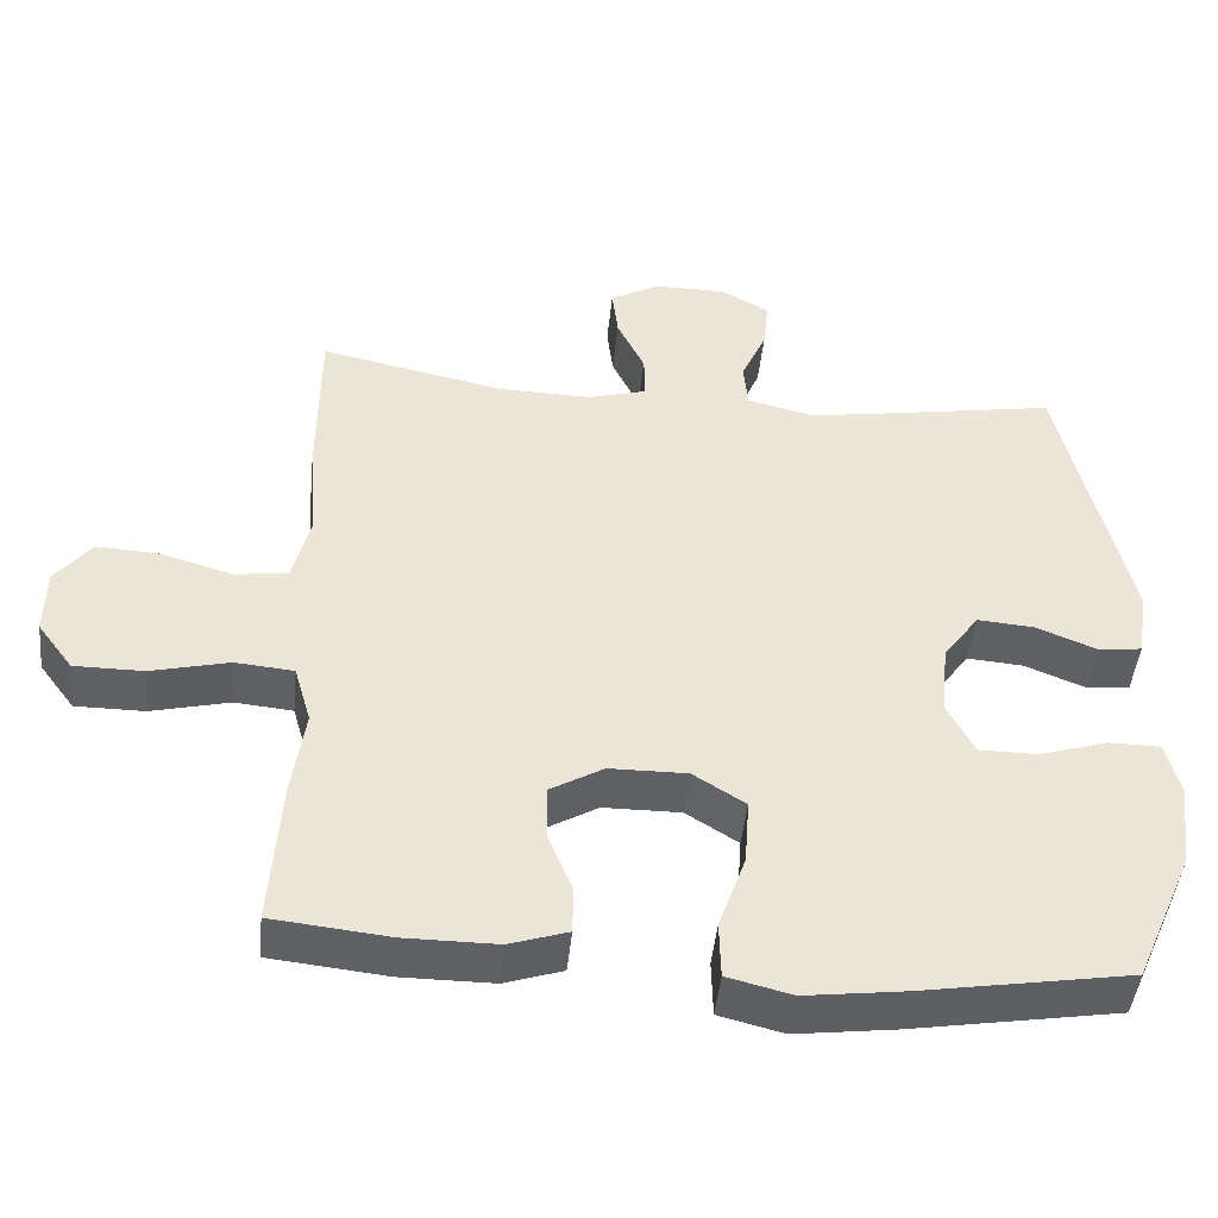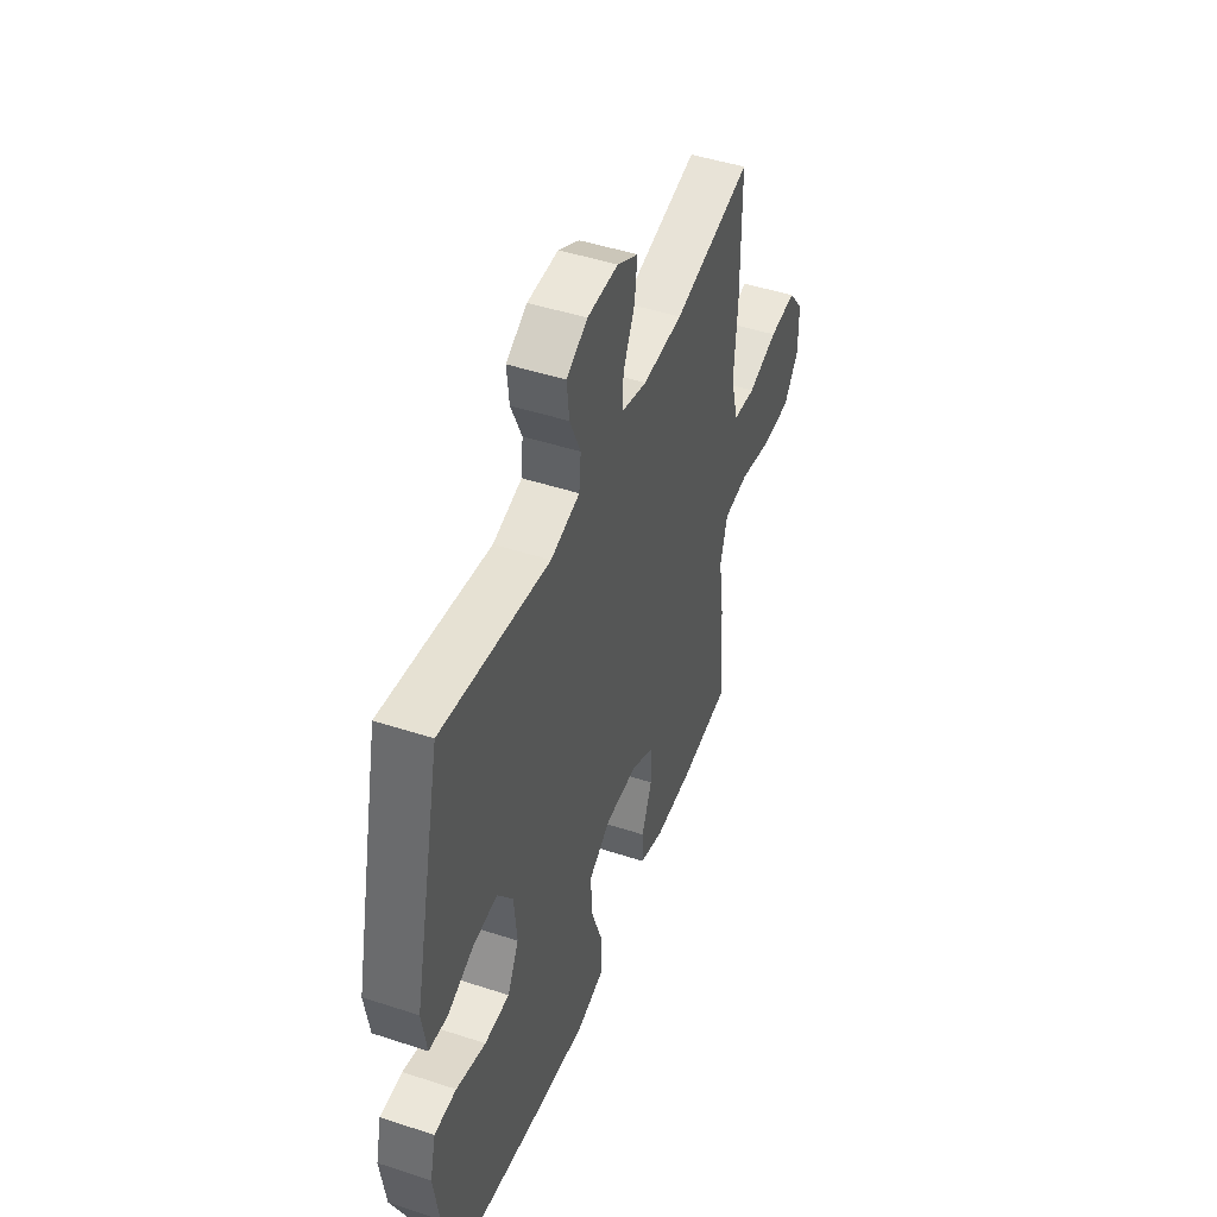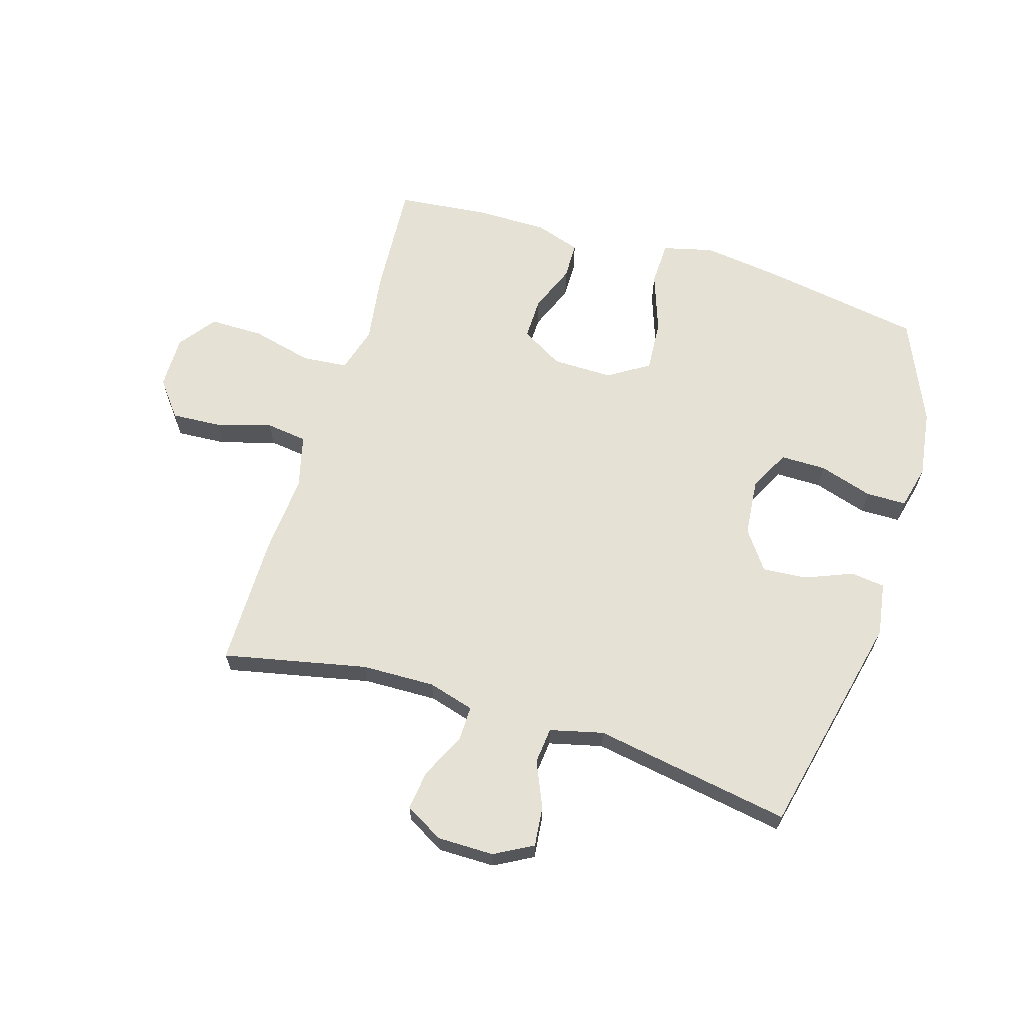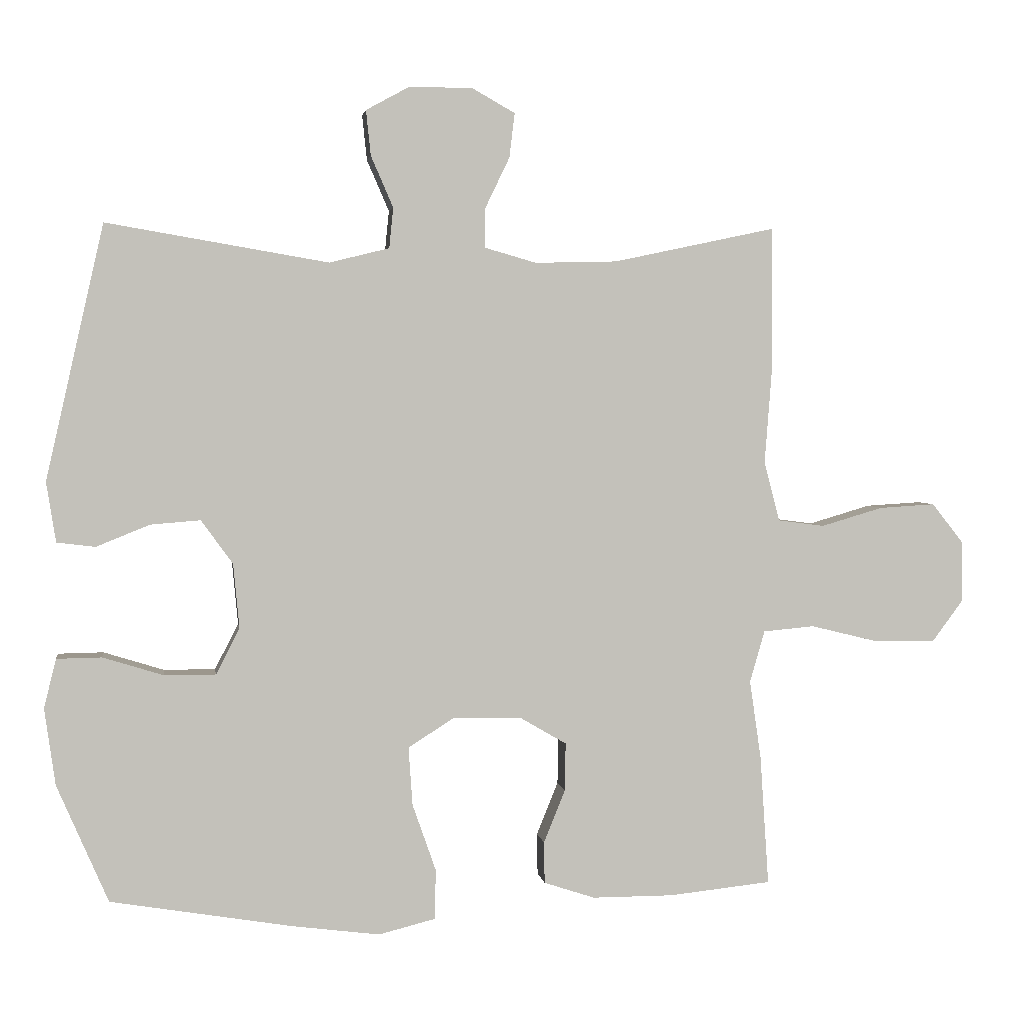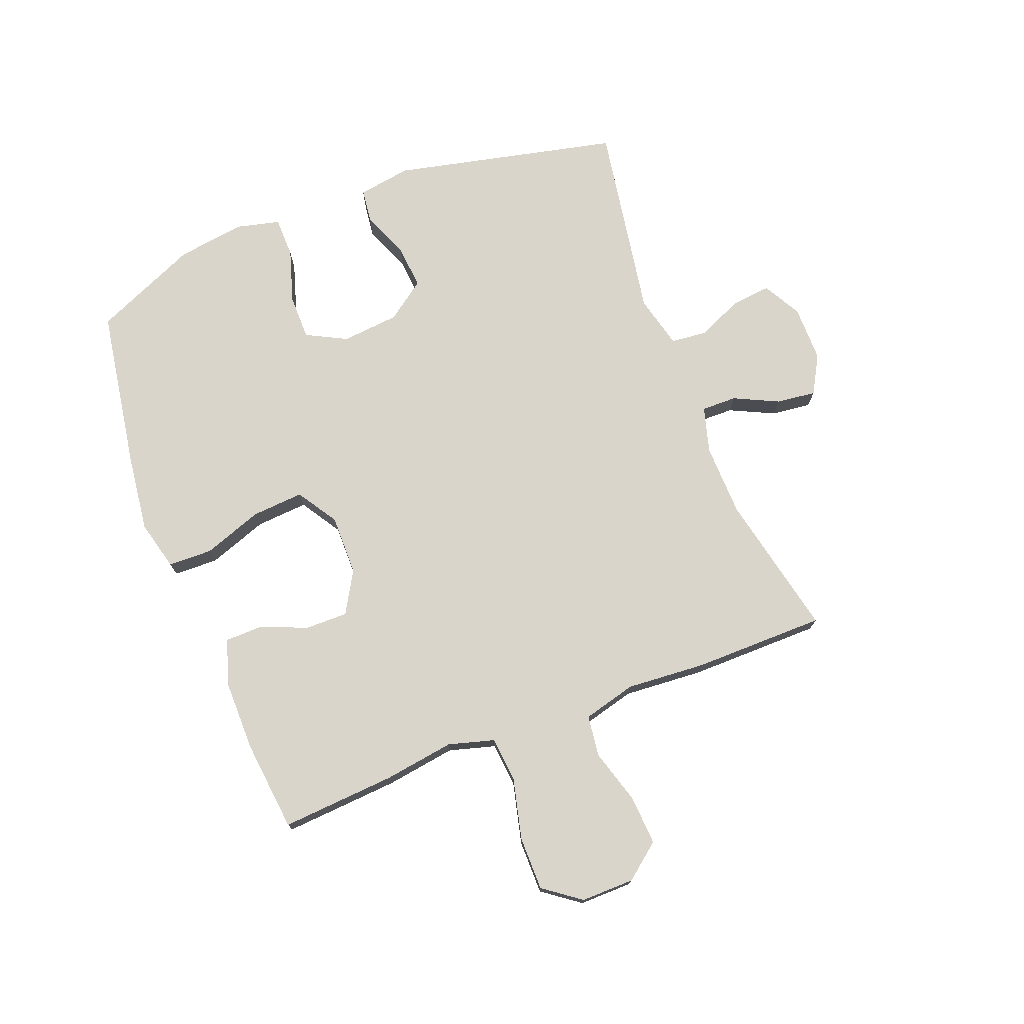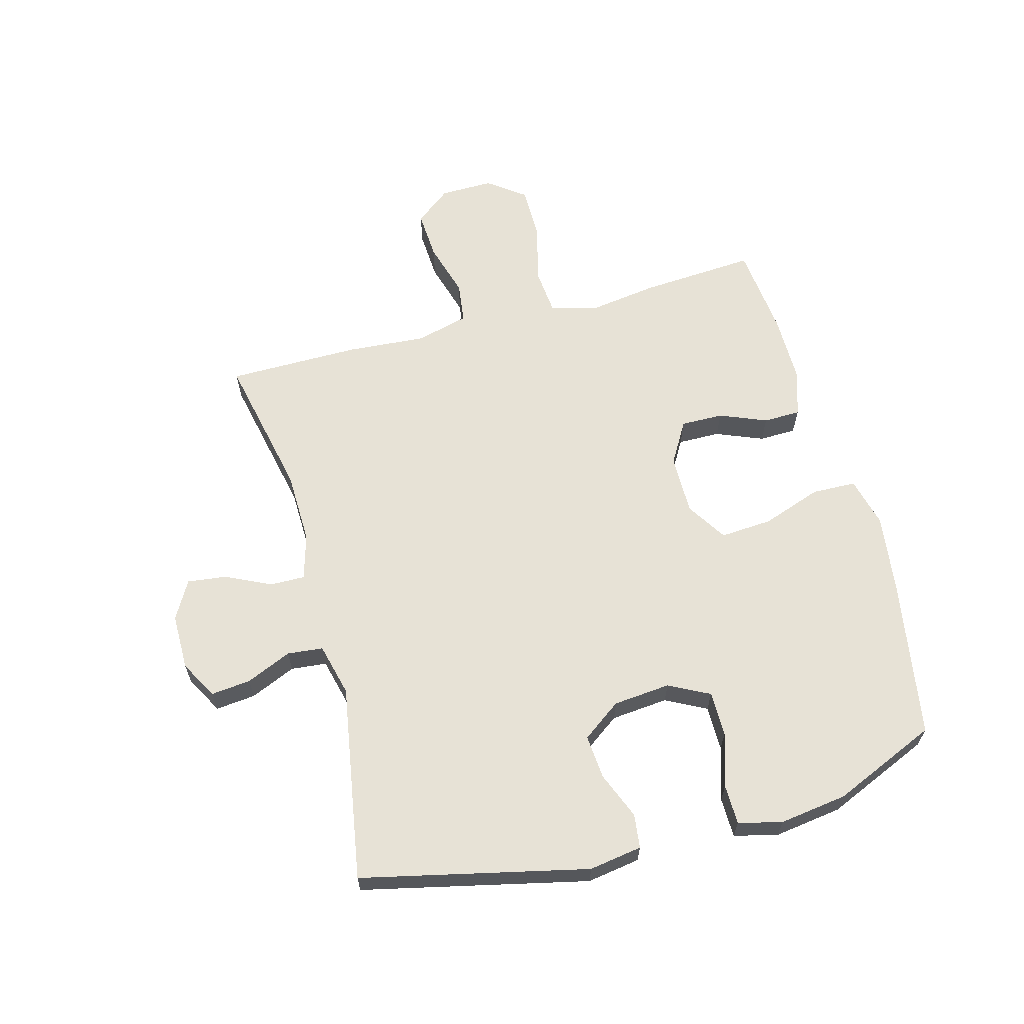
<metadata>
{"format":"obj","ext":"obj","renderer":"f3d","projection":"perspective","resolution":1024,"background":"white","views":[{"elev":-45.9,"azim":-5.8,"up":"+Z"},{"elev":47.1,"azim":110.4,"up":"+Z"},{"elev":64.4,"azim":17.0,"up":"+Y"},{"elev":2.9,"azim":171.8,"up":"+Z"},{"elev":74.6,"azim":-111.3,"up":"+Y"},{"elev":63.1,"azim":74.9,"up":"+Y"}]}
</metadata>
<code>
v 0.5 0.07 -0.5
v 0.231 0.07 -0.545
v 0.1 0.07 -0.562
v 0.016 0.07 -0.541
v 0.014 0.07 -0.467
v 0.049 0.07 -0.367
v 0.055 0.07 -0.28
v -0.013 0.07 -0.237
v -0.114 0.07 -0.238
v -0.184 0.07 -0.279
v -0.183 0.07 -0.35
v -0.151 0.07 -0.429
v -0.152 0.07 -0.491
v -0.228 0.07 -0.516
v -0.348 0.07 -0.516
v -0.5 0.07 -0.5
v -0.487 0.07 -0.307
v -0.47 0.07 -0.19
v -0.492 0.07 -0.113
v -0.568 0.07 -0.106
v -0.67 0.07 -0.131
v -0.76 0.07 -0.131
v -0.806 0.07 -0.069
v -0.805 0.07 0.02
v -0.758 0.07 0.08
v -0.675 0.07 0.075
v -0.583 0.07 0.048
v -0.514 0.07 0.057
v -0.491 0.07 0.146
v -0.501 0.07 0.279
v -0.5 0.07 0.5
v -0.26 0.07 0.449
v -0.138 0.07 0.446
v -0.061 0.07 0.468
v -0.062 0.07 0.527
v -0.098 0.07 0.602
v -0.106 0.07 0.668
v -0.042 0.07 0.704
v 0.052 0.07 0.704
v 0.116 0.07 0.669
v 0.109 0.07 0.602
v 0.076 0.07 0.526
v 0.082 0.07 0.466
v 0.171 0.07 0.444
v 0.5 0.07 0.5
v 0.586 0.07 0.122
v 0.572 0.07 0.033
v 0.515 0.07 0.026
v 0.436 0.07 0.058
v 0.362 0.07 0.064
v 0.315 0.07 -0.001
v 0.306 0.07 -0.097
v 0.341 0.07 -0.165
v 0.417 0.07 -0.165
v 0.507 0.07 -0.137
v 0.574 0.07 -0.138
v 0.592 0.07 -0.211
v 0.576 0.07 -0.325
v 0.5 0 -0.5
v 0.231 0 -0.545
v 0.1 0 -0.562
v 0.016 0 -0.541
v 0.014 0 -0.467
v 0.049 0 -0.367
v 0.055 0 -0.28
v -0.013 0 -0.237
v -0.114 0 -0.238
v -0.184 0 -0.279
v -0.183 0 -0.35
v -0.151 0 -0.429
v -0.152 0 -0.491
v -0.228 0 -0.516
v -0.348 0 -0.516
v -0.5 0 -0.5
v -0.487 0 -0.307
v -0.47 0 -0.19
v -0.492 0 -0.113
v -0.568 0 -0.106
v -0.67 0 -0.131
v -0.76 0 -0.131
v -0.806 0 -0.069
v -0.805 0 0.02
v -0.758 0 0.08
v -0.675 0 0.075
v -0.583 0 0.048
v -0.514 0 0.057
v -0.491 0 0.146
v -0.501 0 0.279
v -0.5 0 0.5
v -0.26 0 0.449
v -0.138 0 0.446
v -0.061 0 0.468
v -0.062 0 0.527
v -0.098 0 0.602
v -0.106 0 0.668
v -0.042 0 0.704
v 0.052 0 0.704
v 0.116 0 0.669
v 0.109 0 0.602
v 0.076 0 0.526
v 0.082 0 0.466
v 0.171 0 0.444
v 0.5 0 0.5
v 0.586 0 0.122
v 0.572 0 0.033
v 0.515 0 0.026
v 0.436 0 0.058
v 0.362 0 0.064
v 0.315 0 -0.001
v 0.306 0 -0.097
v 0.341 0 -0.165
v 0.417 0 -0.165
v 0.507 0 -0.137
v 0.574 0 -0.138
v 0.592 0 -0.211
v 0.576 0 -0.325
f 4 5 6
f 3 4 6
f 2 3 6
f 1 2 6
f 58 1 6
f 57 58 6
f 56 57 6
f 55 56 6
f 54 55 6
f 53 54 6 7
f 52 53 7 8
f 51 52 8 9
f 50 51 9
f 47 48 49
f 46 47 49
f 45 46 49
f 44 45 49
f 43 44 49 50
f 40 41 42
f 39 40 42
f 38 39 42
f 37 38 42
f 36 37 42
f 35 36 42
f 34 35 42 43
f 50 9 10
f 43 50 10
f 34 43 10
f 33 34 10
f 29 30 31 32
f 32 33 10
f 29 32 10
f 28 29 10
f 25 26 27
f 24 25 27
f 23 24 27
f 22 23 27
f 21 22 27
f 20 21 27
f 19 20 27 28
f 16 17 18
f 15 16 18
f 14 15 18
f 13 14 18
f 12 13 18
f 11 12 18
f 18 19 28
f 11 18 28
f 10 11 28
f 64 63 62
f 64 62 61
f 64 61 60
f 64 60 59
f 64 59 116
f 64 116 115
f 64 115 114
f 64 114 113
f 64 113 112
f 65 64 112 111
f 66 65 111 110
f 67 66 110 109
f 67 109 108
f 107 106 105
f 107 105 104
f 107 104 103
f 107 103 102
f 108 107 102 101
f 100 99 98
f 100 98 97
f 100 97 96
f 100 96 95
f 100 95 94
f 100 94 93
f 101 100 93 92
f 68 67 108
f 68 108 101
f 68 101 92
f 68 92 91
f 90 89 88 87
f 68 91 90
f 68 90 87
f 68 87 86
f 85 84 83
f 85 83 82
f 85 82 81
f 85 81 80
f 85 80 79
f 85 79 78
f 86 85 78 77
f 76 75 74
f 76 74 73
f 76 73 72
f 76 72 71
f 76 71 70
f 76 70 69
f 86 77 76
f 86 76 69
f 86 69 68
f 1 59 60 2
f 2 60 61 3
f 3 61 62 4
f 4 62 63 5
f 5 63 64 6
f 6 64 65 7
f 7 65 66 8
f 8 66 67 9
f 9 67 68 10
f 10 68 69 11
f 11 69 70 12
f 12 70 71 13
f 13 71 72 14
f 14 72 73 15
f 15 73 74 16
f 16 74 75 17
f 17 75 76 18
f 18 76 77 19
f 19 77 78 20
f 20 78 79 21
f 21 79 80 22
f 22 80 81 23
f 23 81 82 24
f 24 82 83 25
f 25 83 84 26
f 26 84 85 27
f 27 85 86 28
f 28 86 87 29
f 29 87 88 30
f 30 88 89 31
f 31 89 90 32
f 32 90 91 33
f 33 91 92 34
f 34 92 93 35
f 35 93 94 36
f 36 94 95 37
f 37 95 96 38
f 38 96 97 39
f 39 97 98 40
f 40 98 99 41
f 41 99 100 42
f 42 100 101 43
f 43 101 102 44
f 44 102 103 45
f 45 103 104 46
f 46 104 105 47
f 47 105 106 48
f 48 106 107 49
f 49 107 108 50
f 50 108 109 51
f 51 109 110 52
f 52 110 111 53
f 53 111 112 54
f 54 112 113 55
f 55 113 114 56
f 56 114 115 57
f 57 115 116 58
f 58 116 59 1

</code>
